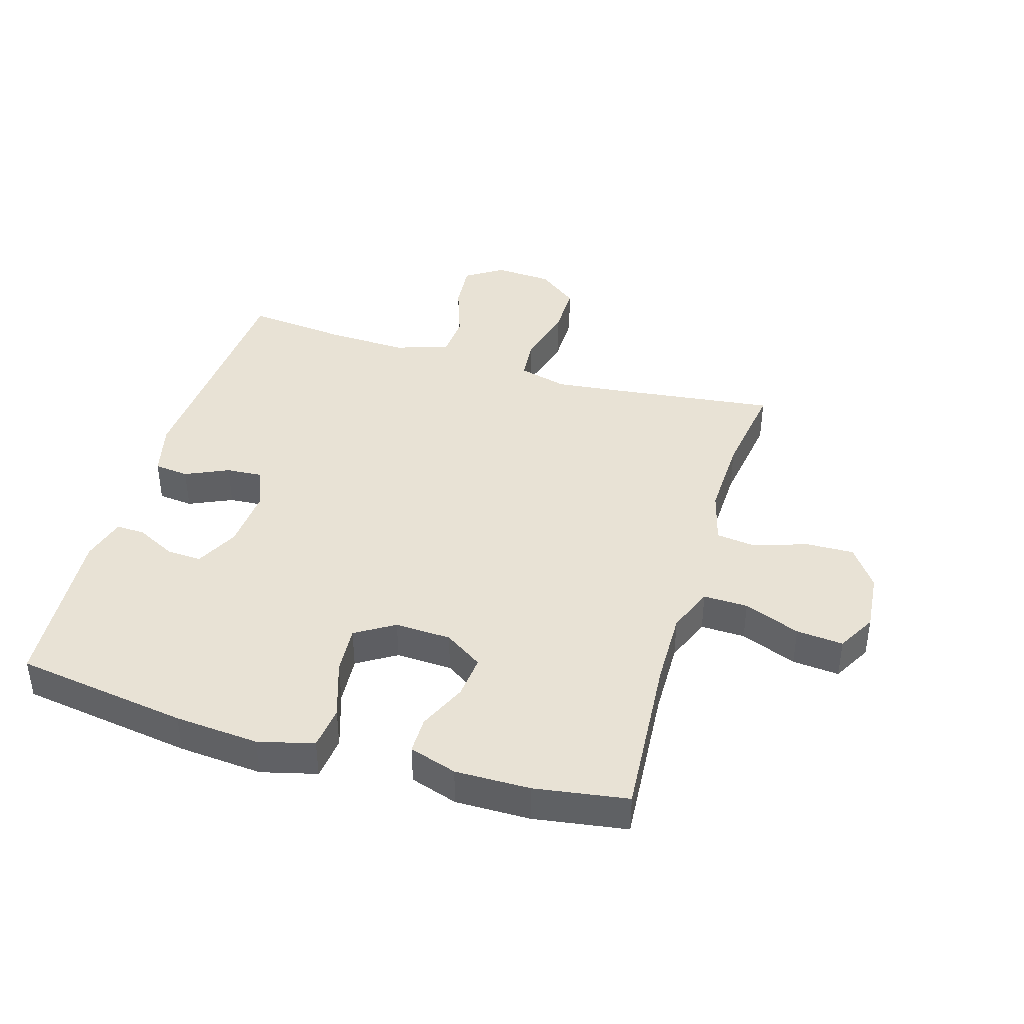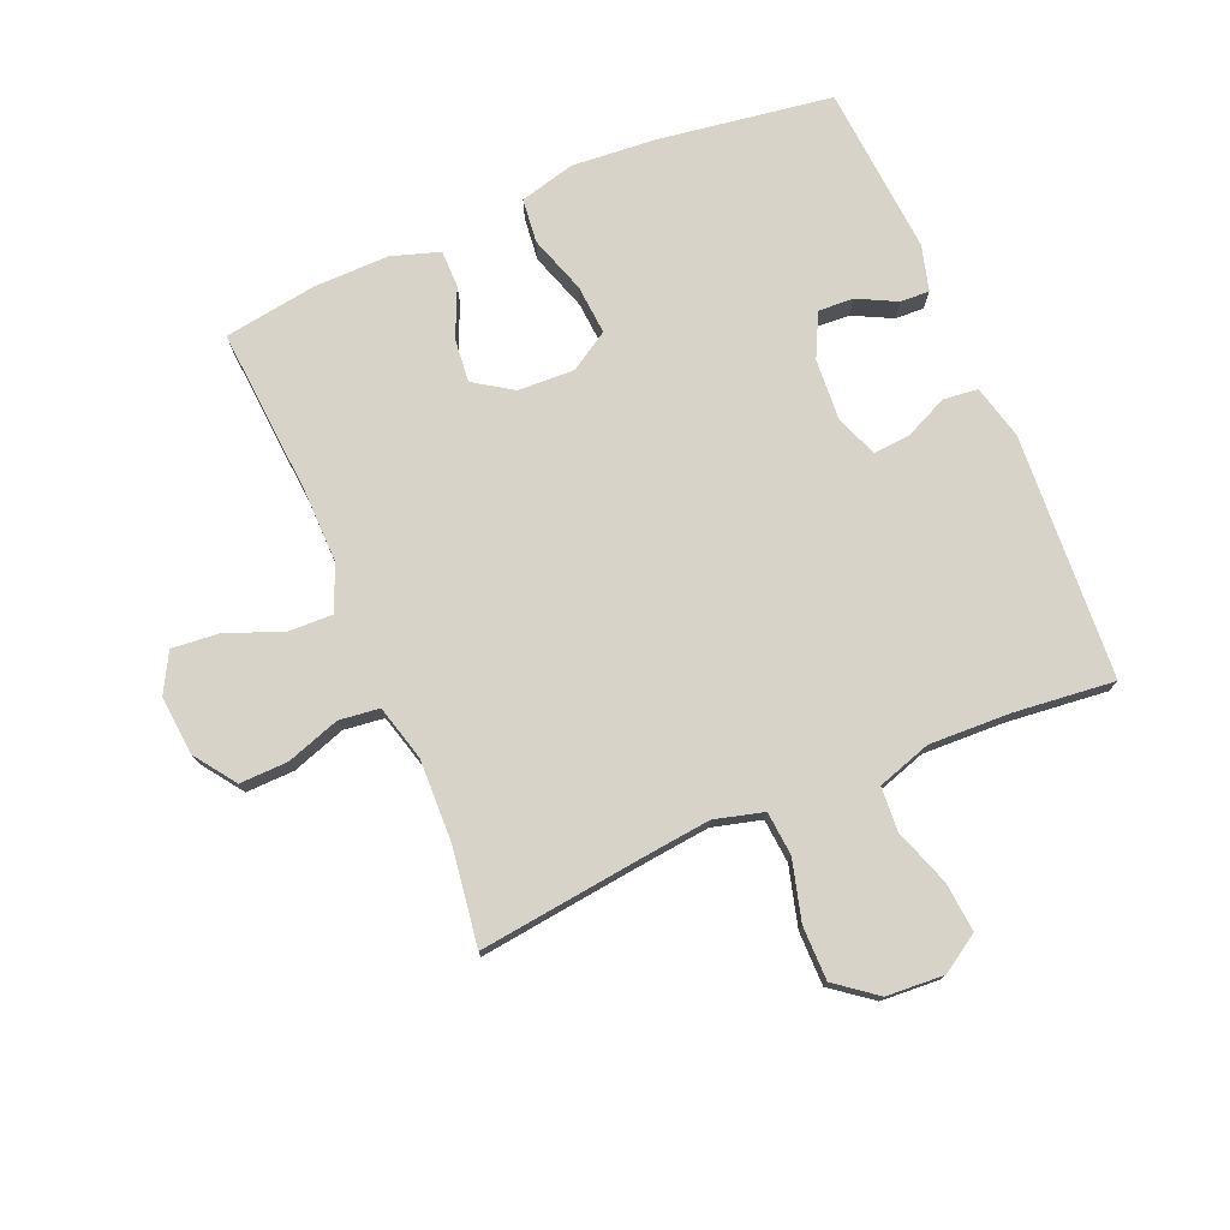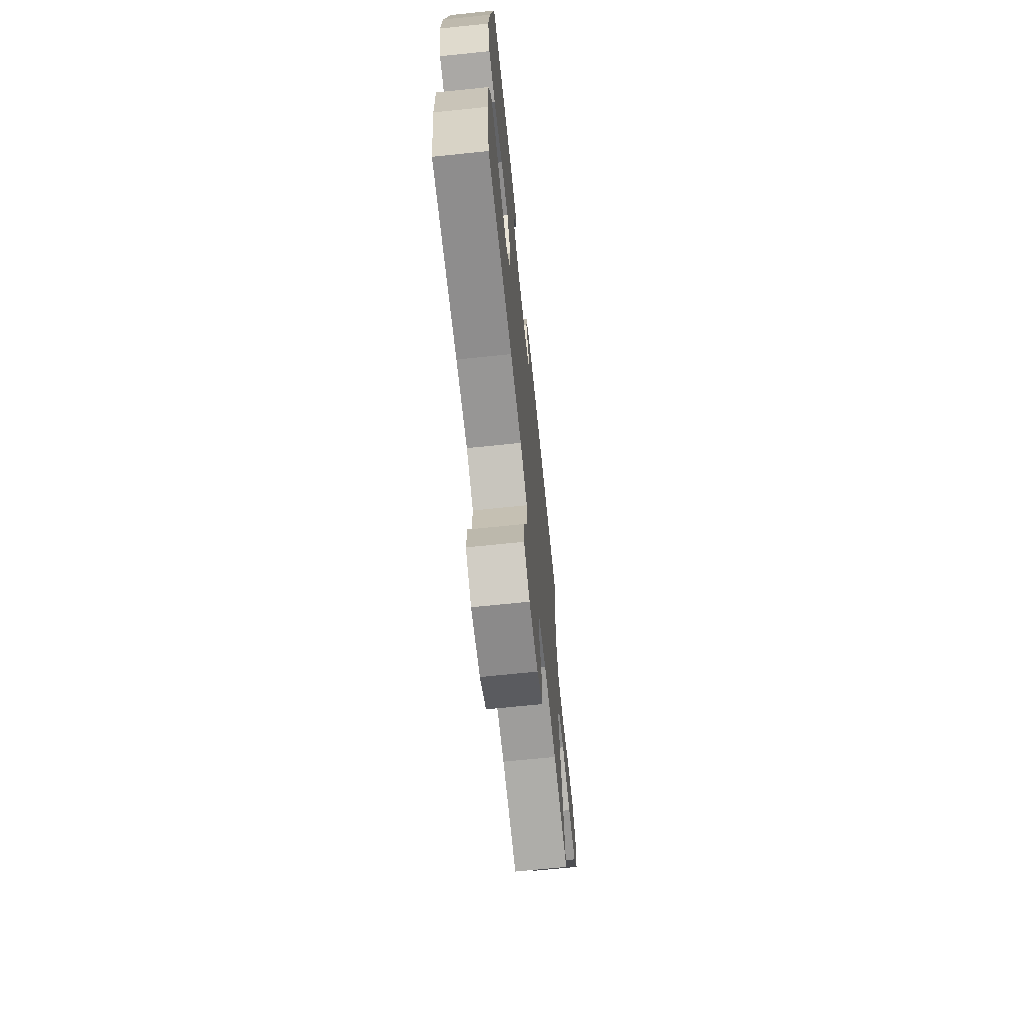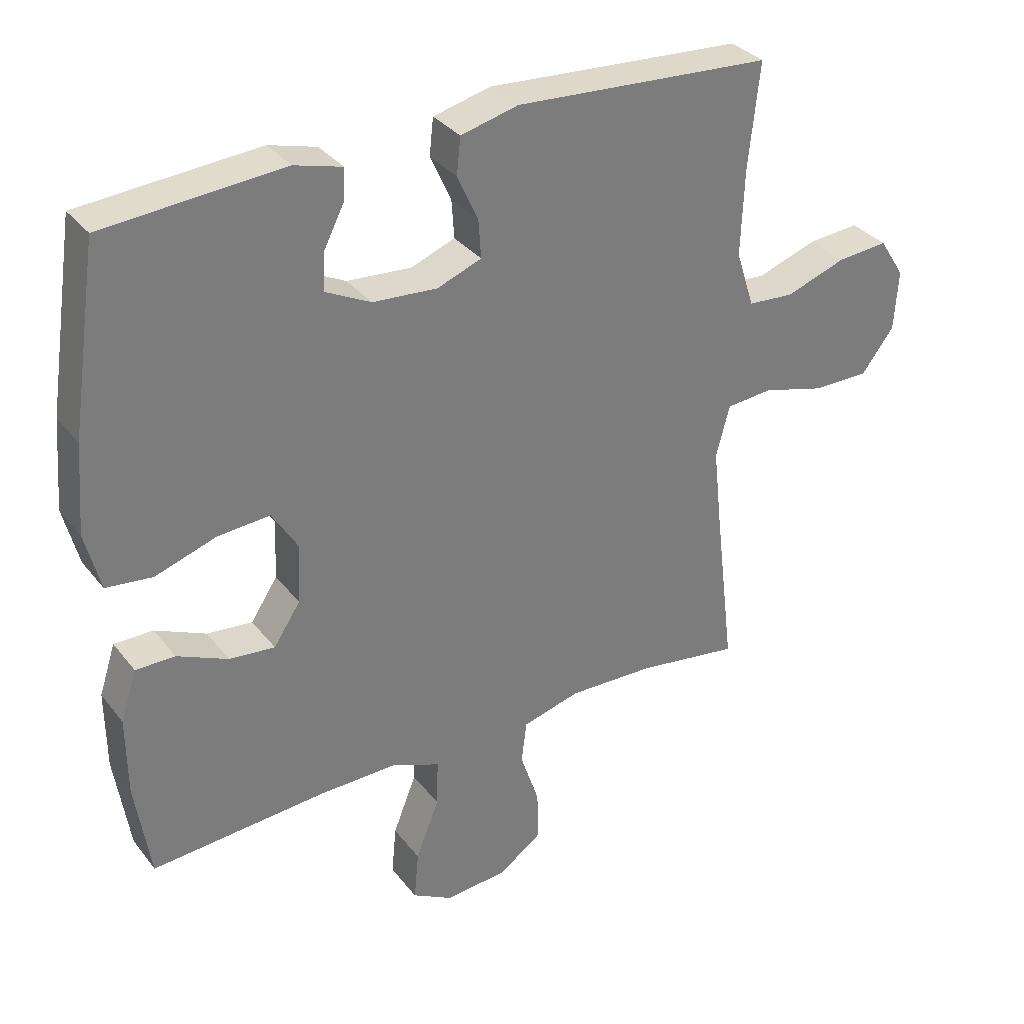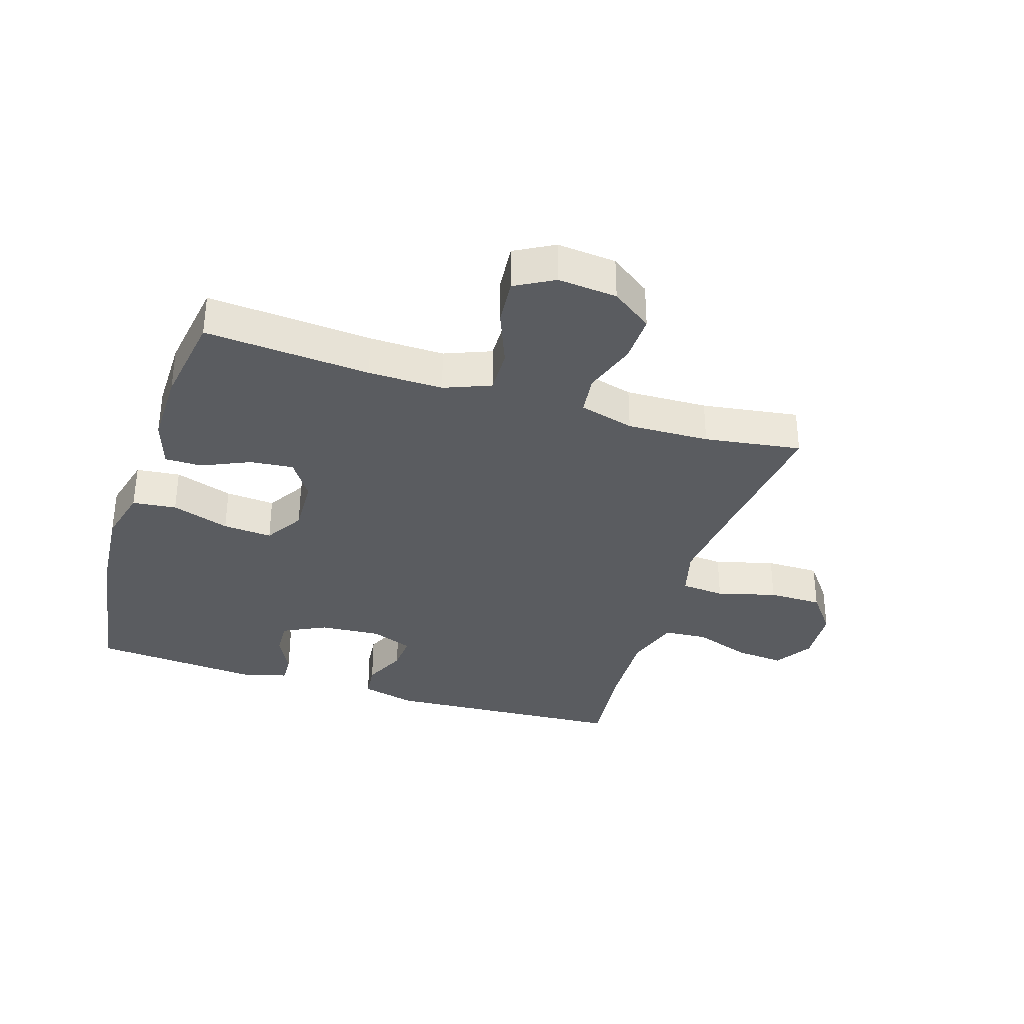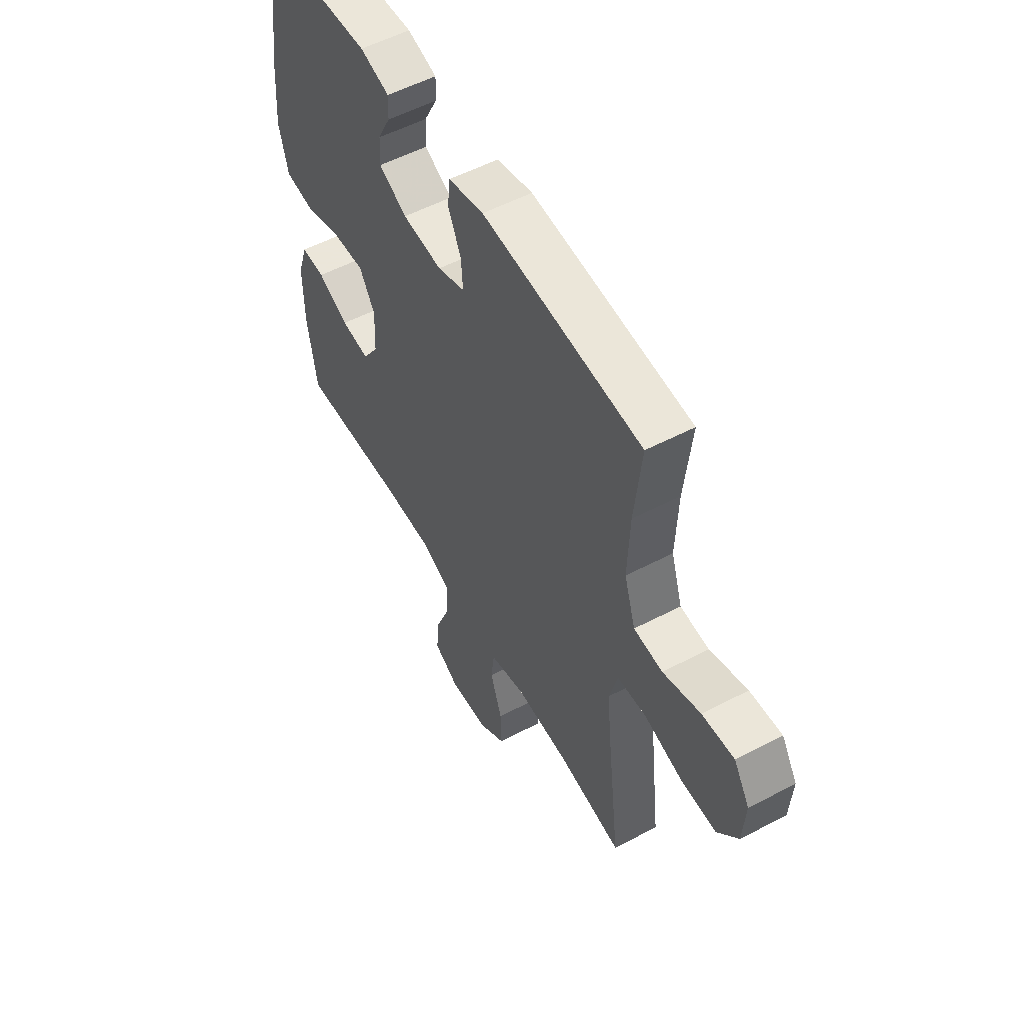
<metadata>
{"format":"obj","ext":"obj","renderer":"f3d","projection":"perspective","resolution":1024,"background":"white","views":[{"elev":40.9,"azim":106.6,"up":"+Y"},{"elev":75.8,"azim":-113.0,"up":"+Y"},{"elev":-68.9,"azim":95.9,"up":"+Z"},{"elev":33.0,"azim":148.2,"up":"+Z"},{"elev":-34.4,"azim":162.4,"up":"+Y"},{"elev":55.0,"azim":-118.9,"up":"+Z"}]}
</metadata>
<code>
v -0.5 0.07 -0.5
v -0.469 0.07 -0.243
v -0.456 0.07 -0.124
v -0.477 0.07 -0.045
v -0.548 0.07 -0.039
v -0.644 0.07 -0.065
v -0.731 0.07 -0.065
v -0.781 0.07 0
v -0.787 0.07 0.093
v -0.748 0.07 0.154
v -0.669 0.07 0.147
v -0.577 0.07 0.115
v -0.506 0.07 0.12
v -0.478 0.07 0.207
v -0.483 0.07 0.339
v -0.5 0.07 0.5
v -0.105 0.07 0.525
v -0.017 0.07 0.503
v -0.011 0.07 0.447
v -0.043 0.07 0.377
v -0.047 0.07 0.318
v 0.021 0.07 0.292
v 0.12 0.07 0.299
v 0.19 0.07 0.334
v 0.187 0.07 0.391
v 0.155 0.07 0.454
v 0.153 0.07 0.501
v 0.226 0.07 0.521
v 0.5 0.07 0.5
v 0.542 0.07 0.22
v 0.553 0.07 0.084
v 0.53 0.07 -0.006
v 0.459 0.07 -0.014
v 0.365 0.07 0.017
v 0.285 0.07 0.023
v 0.246 0.07 -0.04
v 0.25 0.07 -0.131
v 0.291 0.07 -0.193
v 0.361 0.07 -0.186
v 0.439 0.07 -0.151
v 0.499 0.07 -0.151
v 0.524 0.07 -0.228
v 0.523 0.07 -0.349
v 0.5 0.07 -0.5
v 0.232 0.07 -0.48
v 0.111 0.07 -0.478
v 0.036 0.07 -0.508
v 0.038 0.07 -0.58
v 0.074 0.07 -0.671
v 0.081 0.07 -0.747
v 0.018 0.07 -0.782
v -0.078 0.07 -0.773
v -0.144 0.07 -0.726
v -0.142 0.07 -0.648
v -0.113 0.07 -0.562
v -0.121 0.07 -0.497
v -0.21 0.07 -0.473
v -0.343 0.07 -0.477
v -0.5 0 -0.5
v -0.469 0 -0.243
v -0.456 0 -0.124
v -0.477 0 -0.045
v -0.548 0 -0.039
v -0.644 0 -0.065
v -0.731 0 -0.065
v -0.781 0 0
v -0.787 0 0.093
v -0.748 0 0.154
v -0.669 0 0.147
v -0.577 0 0.115
v -0.506 0 0.12
v -0.478 0 0.207
v -0.483 0 0.339
v -0.5 0 0.5
v -0.105 0 0.525
v -0.017 0 0.503
v -0.011 0 0.447
v -0.043 0 0.377
v -0.047 0 0.318
v 0.021 0 0.292
v 0.12 0 0.299
v 0.19 0 0.334
v 0.187 0 0.391
v 0.155 0 0.454
v 0.153 0 0.501
v 0.226 0 0.521
v 0.5 0 0.5
v 0.542 0 0.22
v 0.553 0 0.084
v 0.53 0 -0.006
v 0.459 0 -0.014
v 0.365 0 0.017
v 0.285 0 0.023
v 0.246 0 -0.04
v 0.25 0 -0.131
v 0.291 0 -0.193
v 0.361 0 -0.186
v 0.439 0 -0.151
v 0.499 0 -0.151
v 0.524 0 -0.228
v 0.523 0 -0.349
v 0.5 0 -0.5
v 0.232 0 -0.48
v 0.111 0 -0.478
v 0.036 0 -0.508
v 0.038 0 -0.58
v 0.074 0 -0.671
v 0.081 0 -0.747
v 0.018 0 -0.782
v -0.078 0 -0.773
v -0.144 0 -0.726
v -0.142 0 -0.648
v -0.113 0 -0.562
v -0.121 0 -0.497
v -0.21 0 -0.473
v -0.343 0 -0.477
f 52 53 54 55
f 52 55 56
f 51 52 56
f 48 49 50 51
f 47 48 51 56
f 46 47 56 57
f 42 43 44 45
f 42 45 46
f 39 40 41 42
f 38 39 42 46
f 37 38 46 57
f 31 32 33 34
f 31 34 35
f 30 31 35
f 29 30 35
f 28 29 35 36
f 25 26 27 28
f 24 25 28 36
f 17 18 19 20
f 15 16 17 20
f 14 15 20 21
f 13 14 21 22
f 9 10 11 12
f 9 12 13
f 8 9 13
f 5 6 7 8
f 4 5 8 13
f 3 4 13 22
f 58 1 2
f 23 24 36 37
f 23 37 57 58
f 22 23 58
f 2 3 22 58
f 113 112 111 110
f 114 113 110
f 114 110 109
f 109 108 107 106
f 114 109 106 105
f 115 114 105 104
f 103 102 101 100
f 104 103 100
f 100 99 98 97
f 104 100 97 96
f 115 104 96 95
f 92 91 90 89
f 93 92 89
f 93 89 88
f 93 88 87
f 94 93 87 86
f 86 85 84 83
f 94 86 83 82
f 78 77 76 75
f 78 75 74 73
f 79 78 73 72
f 80 79 72 71
f 70 69 68 67
f 71 70 67
f 71 67 66
f 66 65 64 63
f 71 66 63 62
f 80 71 62 61
f 60 59 116
f 95 94 82 81
f 116 115 95 81
f 116 81 80
f 116 80 61 60
f 1 59 60 2
f 2 60 61 3
f 3 61 62 4
f 4 62 63 5
f 5 63 64 6
f 6 64 65 7
f 7 65 66 8
f 8 66 67 9
f 9 67 68 10
f 10 68 69 11
f 11 69 70 12
f 12 70 71 13
f 13 71 72 14
f 14 72 73 15
f 15 73 74 16
f 16 74 75 17
f 17 75 76 18
f 18 76 77 19
f 19 77 78 20
f 20 78 79 21
f 21 79 80 22
f 22 80 81 23
f 23 81 82 24
f 24 82 83 25
f 25 83 84 26
f 26 84 85 27
f 27 85 86 28
f 28 86 87 29
f 29 87 88 30
f 30 88 89 31
f 31 89 90 32
f 32 90 91 33
f 33 91 92 34
f 34 92 93 35
f 35 93 94 36
f 36 94 95 37
f 37 95 96 38
f 38 96 97 39
f 39 97 98 40
f 40 98 99 41
f 41 99 100 42
f 42 100 101 43
f 43 101 102 44
f 44 102 103 45
f 45 103 104 46
f 46 104 105 47
f 47 105 106 48
f 48 106 107 49
f 49 107 108 50
f 50 108 109 51
f 51 109 110 52
f 52 110 111 53
f 53 111 112 54
f 54 112 113 55
f 55 113 114 56
f 56 114 115 57
f 57 115 116 58
f 58 116 59 1

</code>
